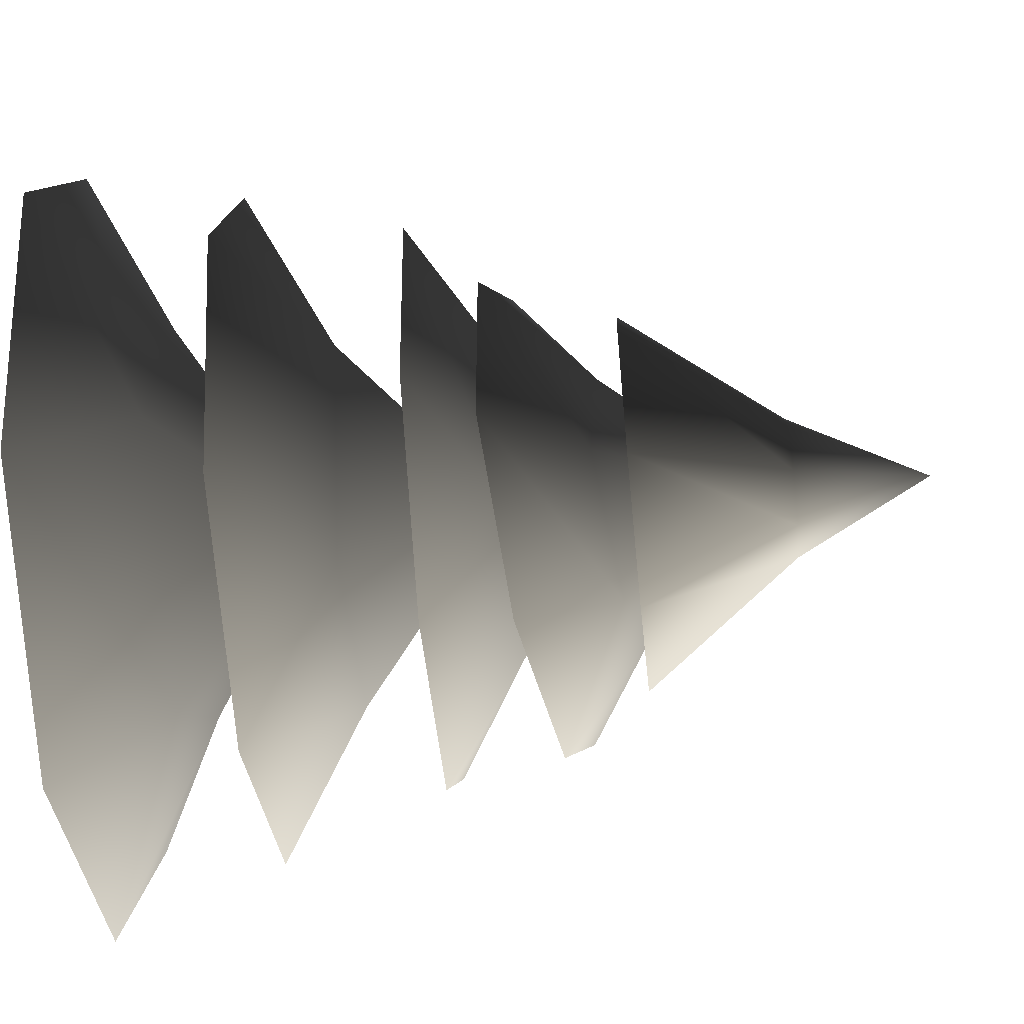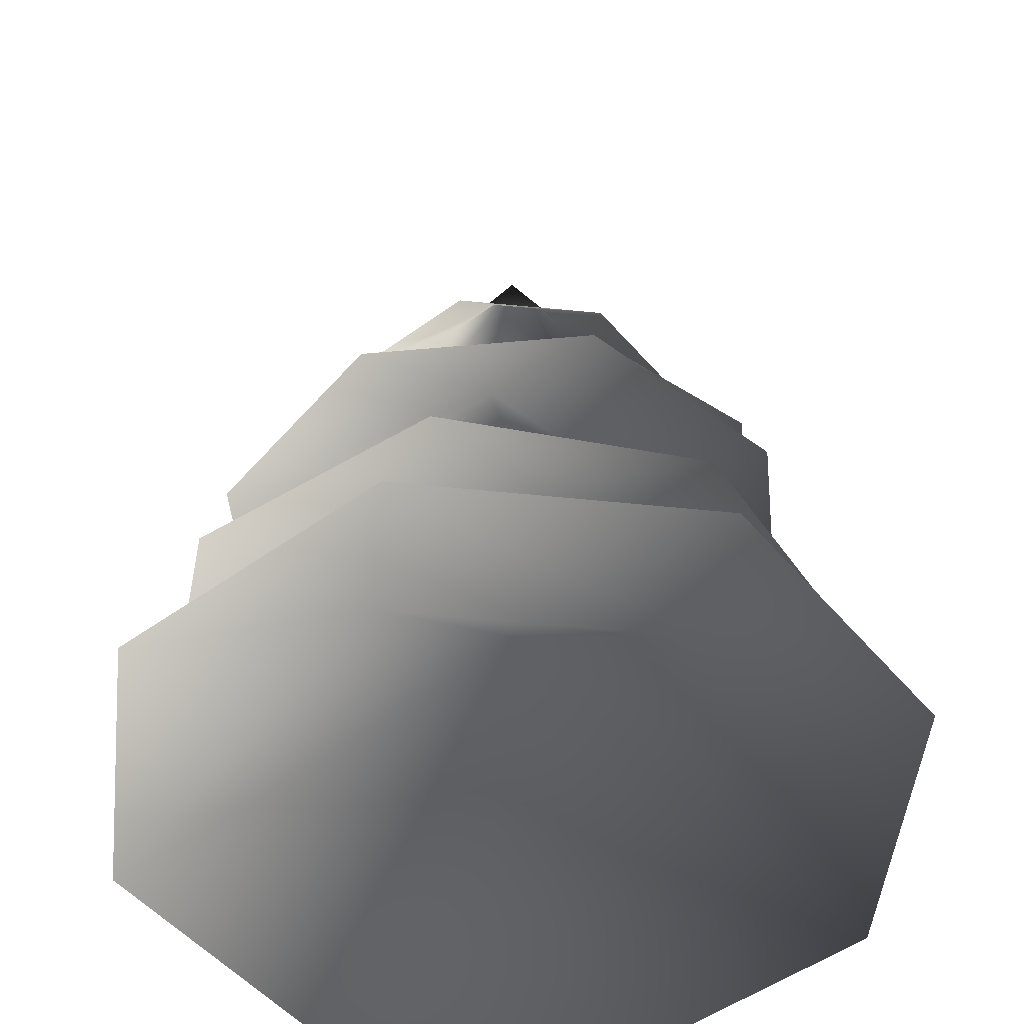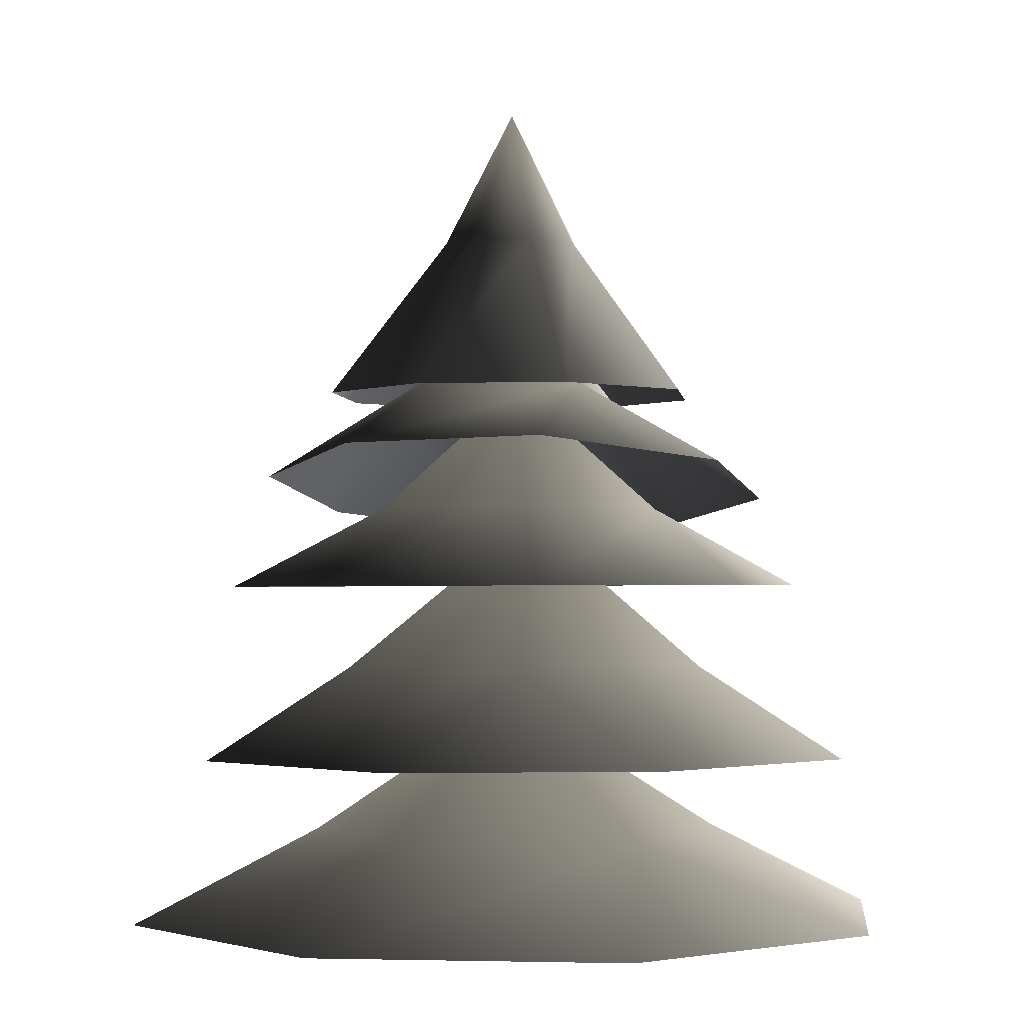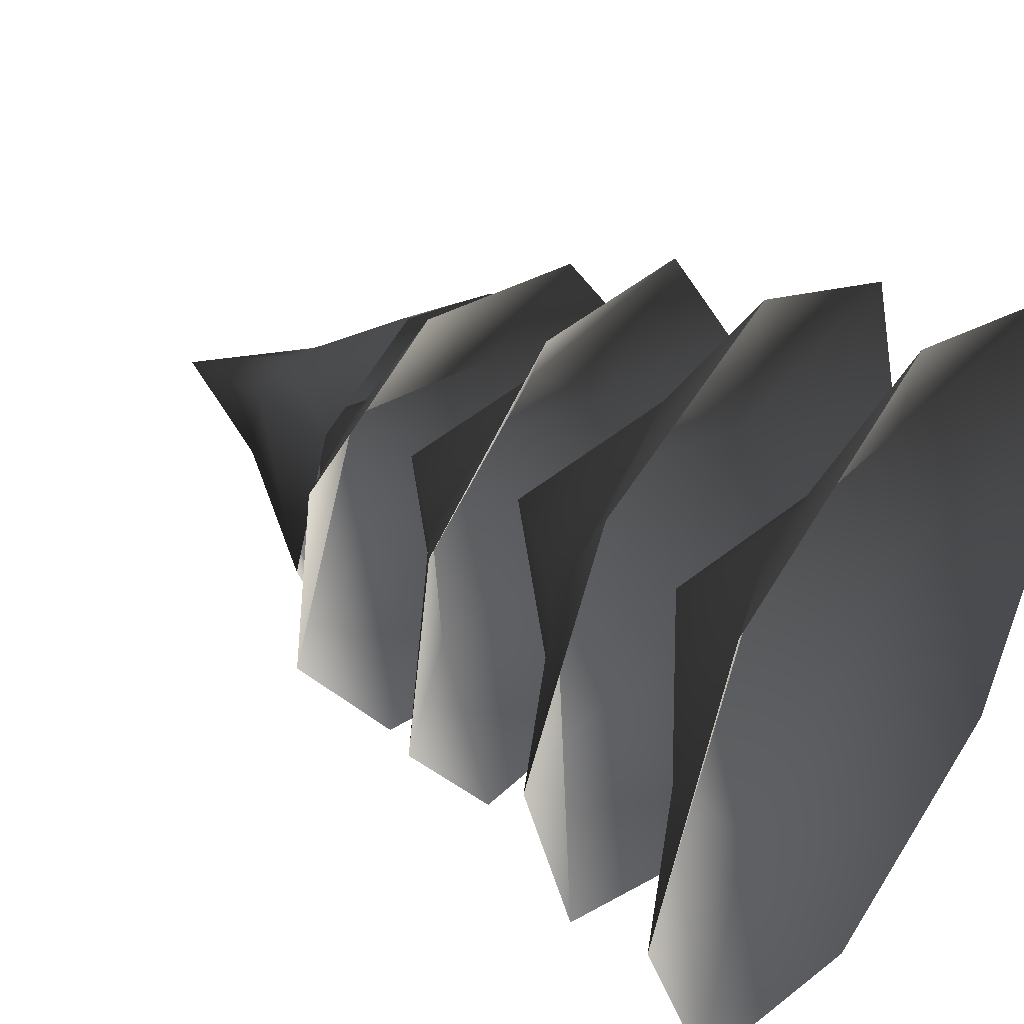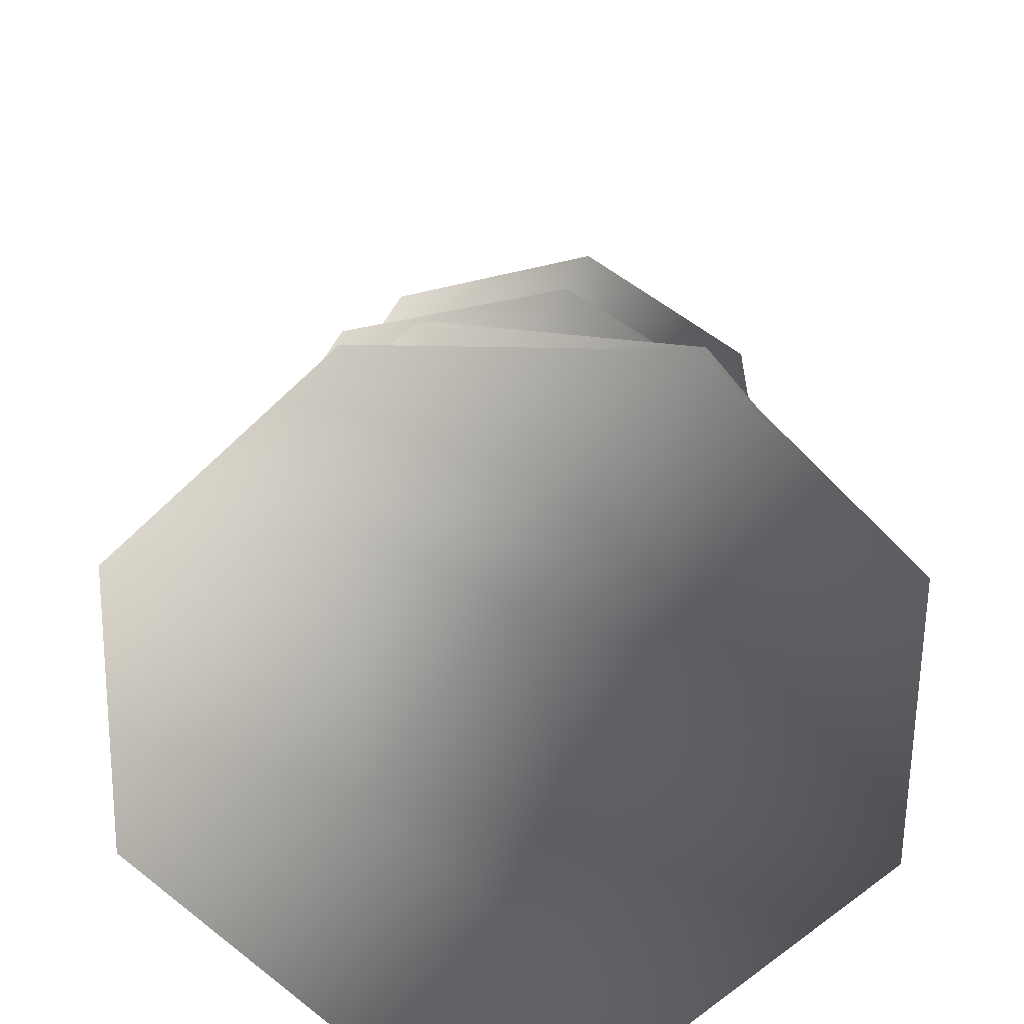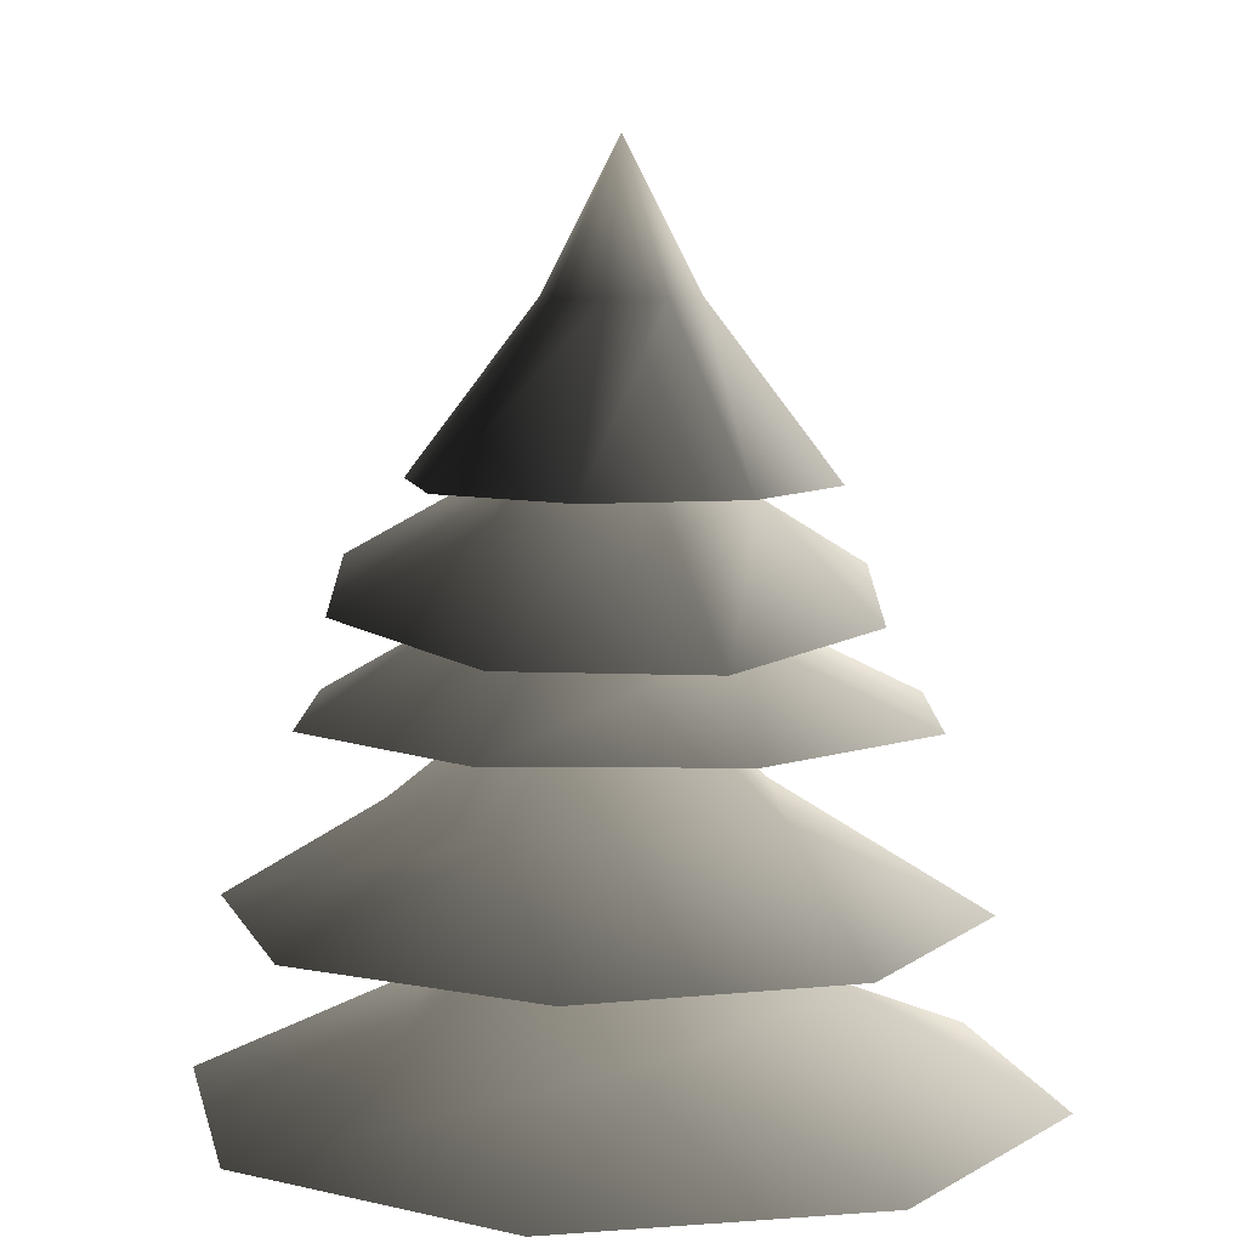
<metadata>
{"format":"obj","ext":"obj","renderer":"f3d","projection":"perspective","resolution":1024,"background":"white","views":[{"elev":-58.5,"azim":95.8,"up":"+Z"},{"elev":-50.3,"azim":151.3,"up":"+Y"},{"elev":-1.9,"azim":-60.9,"up":"+Y"},{"elev":41.8,"azim":-54.9,"up":"+Z"},{"elev":-63.3,"azim":-113.1,"up":"+Y"},{"elev":8.0,"azim":100.9,"up":"+Y"}]}
</metadata>
<code>
v 2.229 2.415 -0.01389
v 1.068 2.896 -0.45
v 1.566 2.415 -1.586
v -0.45 2.896 -1.068
v -0.01389 2.415 -2.229
v -1.586 2.415 -1.566
v -1.254 2.896 0.007813
v -2.229 2.415 0.01389
v -0.4367 2.896 1.073
v -1.566 2.415 1.586
v 0.01389 2.415 2.229
v 0.8922 2.896 0.8811
v 1.586 2.415 1.566
v 0 3.673 0
v 0.7697 5.457 -0.7697
v 0.2848 6.349 -0.2848
v 1.41e-06 6.349 -0.4028
v 2.555e-06 5.457 -1.089
v -0.2848 6.349 -0.2848
v -0.7697 5.457 -0.7697
v -0.4028 6.349 2.883e-07
v -1.089 5.457 -4.04e-07
v -0.2848 6.349 0.2848
v -0.7697 5.457 0.7697
v 2.883e-07 6.349 0.4028
v -7.639e-09 5.457 1.089
v 0.2848 6.349 0.2848
v 0.7697 5.457 0.7697
v 0.4028 6.349 -1.156e-06
v 1.089 5.457 4.04e-07
v 8.492e-07 7.128 -4.34e-07
v 1.482 3.358 1.322
v 0.9567 3.868 0.3851
v 1.919 3.351 -0.08712
v 0.2965 3.862 -0.868
v 1.232 3.345 -1.392
v -0.1773 3.342 -1.829
v -0.8338 3.863 -0.6041
v -1.482 3.346 -1.141
v -0.8861 3.869 0.5554
v -1.919 3.353 0.2676
v -1.232 3.36 1.573
v 0.09977 3.872 1.168
v 0.1773 3.362 2.009
v 9.172e-07 4.73 0.115
v -1.323 5.128 0.9046
v -0.5031 5.475 0.7122
v -0.4085 5.021 1.518
v 0.5287 5.308 0.5056
v 0.666 4.848 1.302
v 1.271 4.71 0.3852
v 0.5759 5.257 -0.361
v 1.052 4.688 -0.6968
v -0.2408 5.366 -0.6454
v 0.1378 4.795 -1.31
v -0.9367 4.968 -1.095
v -0.8834 5.492 -0.06888
v -1.542 5.106 -0.1774
v 0.01566 6.138 0.05303
v 1.425 4.34 -0.8986
v 0.5214 4.779 -0.7078
v 0.3811 4.334 -1.619
v -0.6765 4.773 -0.488
v -0.8664 4.328 -1.39
v -1.587 4.326 -0.346
v -0.7504 4.774 0.5074
v -1.358 4.329 0.9015
v 0.1878 4.779 0.8482
v -0.3138 4.336 1.622
v 0.9337 4.341 1.393
v 0.9438 4.782 0.1965
v 1.654 4.343 0.3489
v 0.05396 5.52 0.007841
g Tree_conf2_(30)_1116_231
f 1 3 2
f 3 4 2
f 3 5 4
f 5 6 4
f 6 7 4
f 6 8 7
f 8 9 7
f 8 10 9
f 10 11 9
f 11 12 9
f 11 13 12
f 13 2 12
f 13 1 2
f 2 4 14
f 4 7 14
f 7 9 14
f 9 12 14
f 12 2 14
f 15 17 16
f 15 18 17
f 18 19 17
f 18 20 19
f 20 21 19
f 20 22 21
f 22 23 21
f 22 24 23
f 24 25 23
f 24 26 25
f 26 27 25
f 26 28 27
f 28 29 27
f 28 30 29
f 30 16 29
f 30 15 16
f 16 17 31
f 17 19 31
f 19 21 31
f 21 23 31
f 23 25 31
f 25 27 31
f 27 29 31
f 29 16 31
f 32 34 33
f 34 35 33
f 34 36 35
f 36 37 35
f 37 38 35
f 37 39 38
f 39 40 38
f 39 41 40
f 41 42 40
f 42 43 40
f 42 44 43
f 44 33 43
f 44 32 33
f 33 35 45
f 35 38 45
f 38 40 45
f 40 43 45
f 43 33 45
f 46 48 47
f 48 49 47
f 48 50 49
f 50 51 49
f 51 52 49
f 51 53 52
f 53 54 52
f 53 55 54
f 55 56 54
f 56 57 54
f 56 58 57
f 58 47 57
f 58 46 47
f 47 49 59
f 49 52 59
f 52 54 59
f 54 57 59
f 57 47 59
f 60 62 61
f 62 63 61
f 62 64 63
f 64 65 63
f 65 66 63
f 65 67 66
f 67 68 66
f 67 69 68
f 69 70 68
f 70 71 68
f 70 72 71
f 72 61 71
f 72 60 61
f 61 63 73
f 63 66 73
f 66 68 73
f 68 71 73
f 71 61 73

</code>
